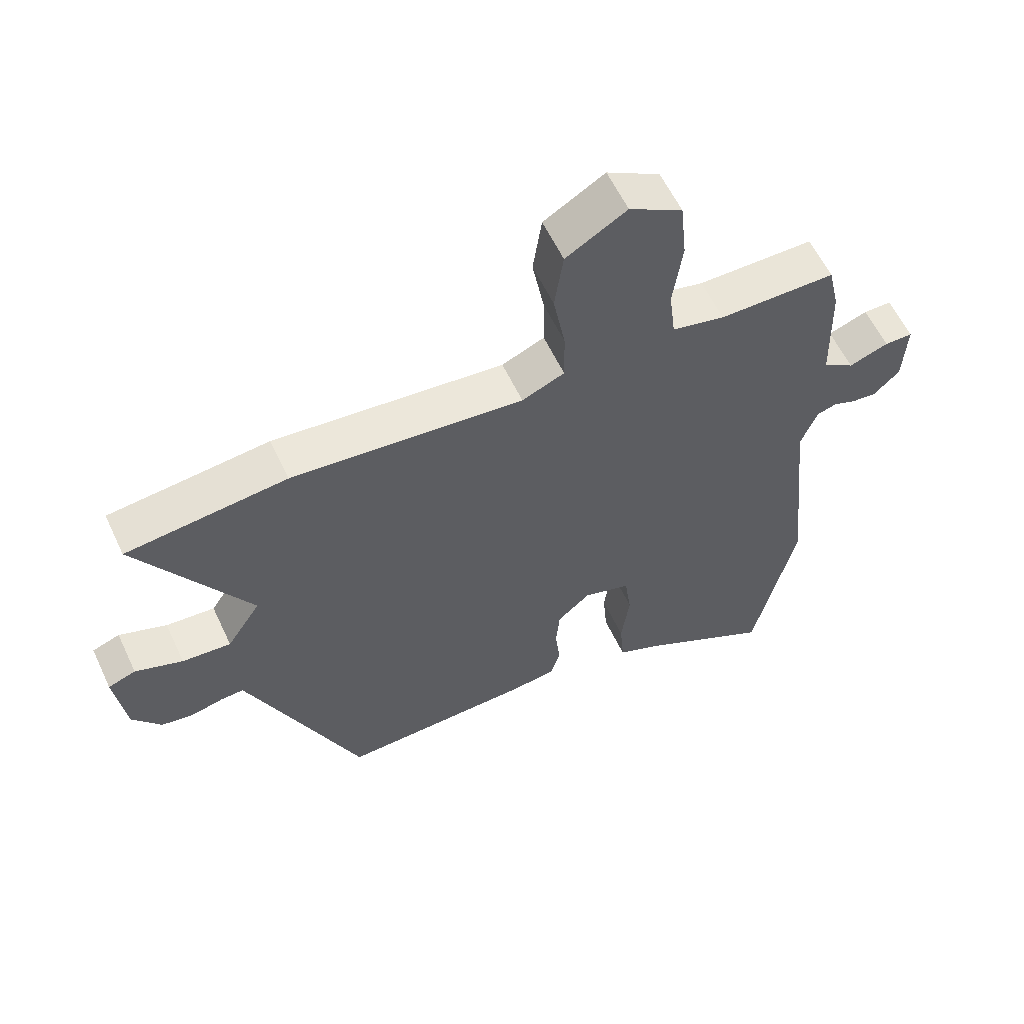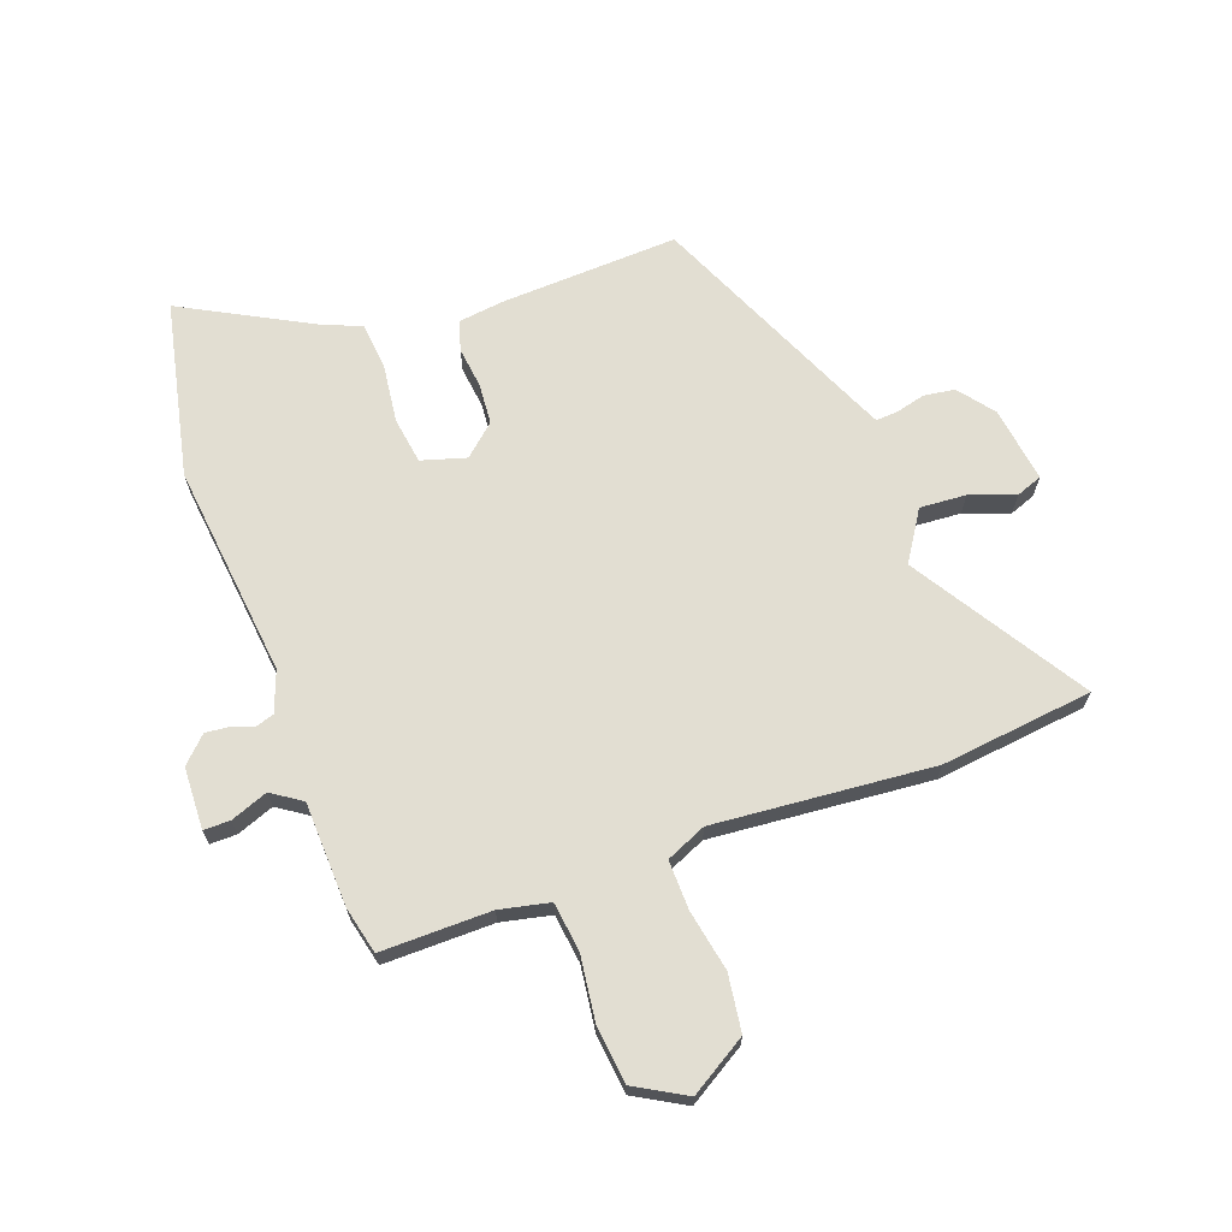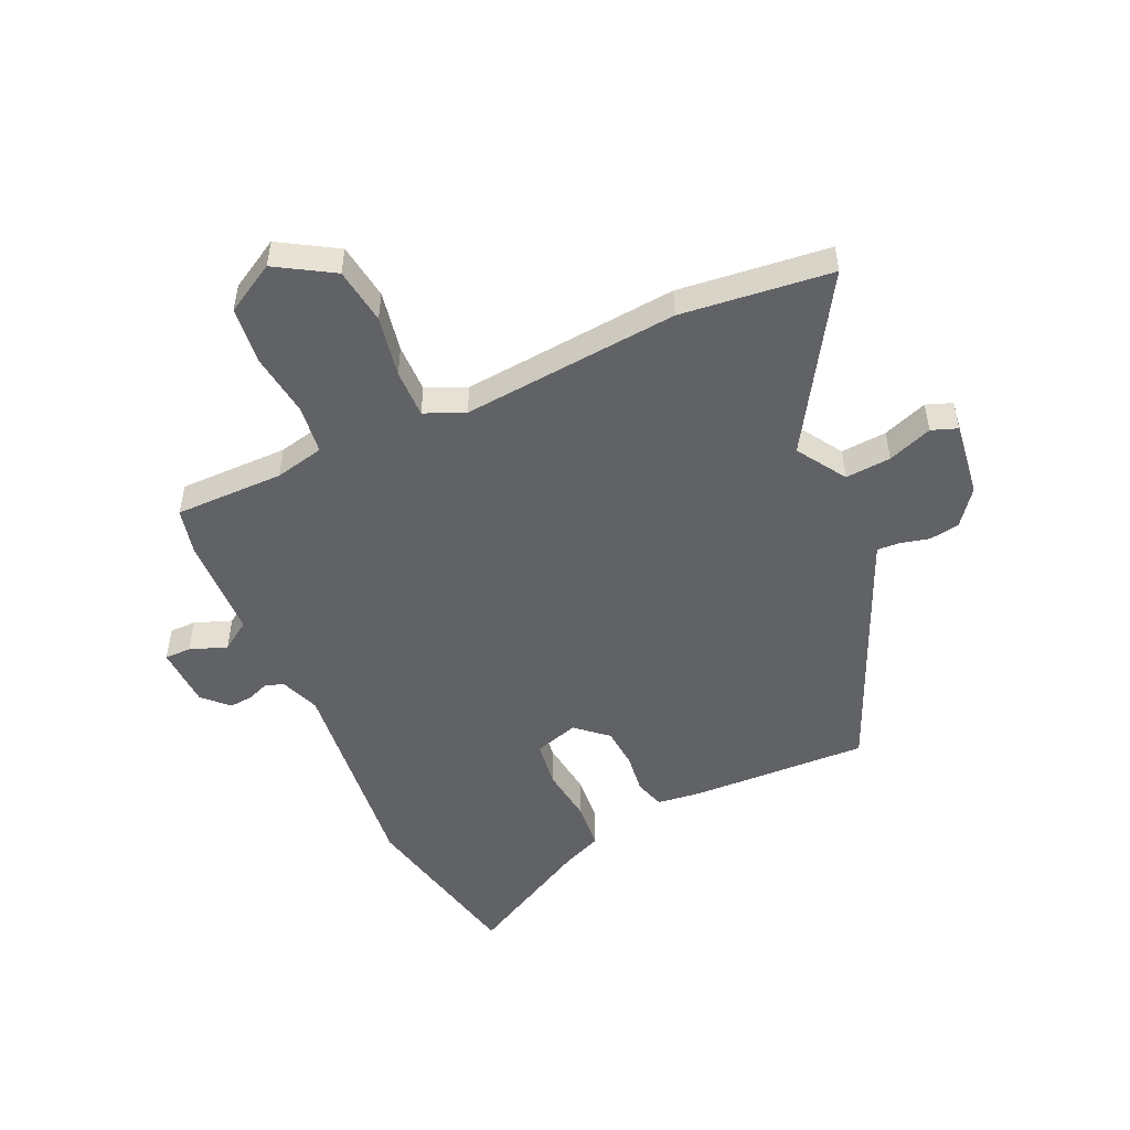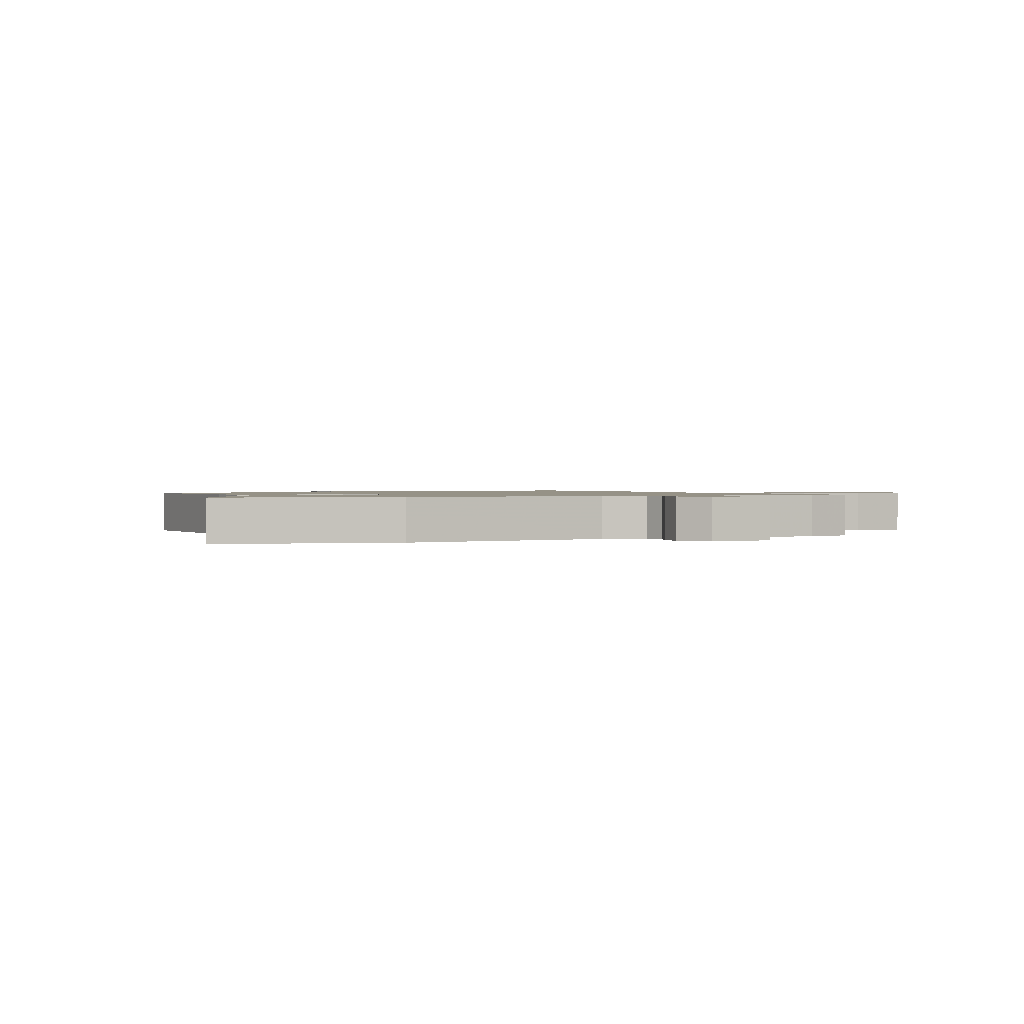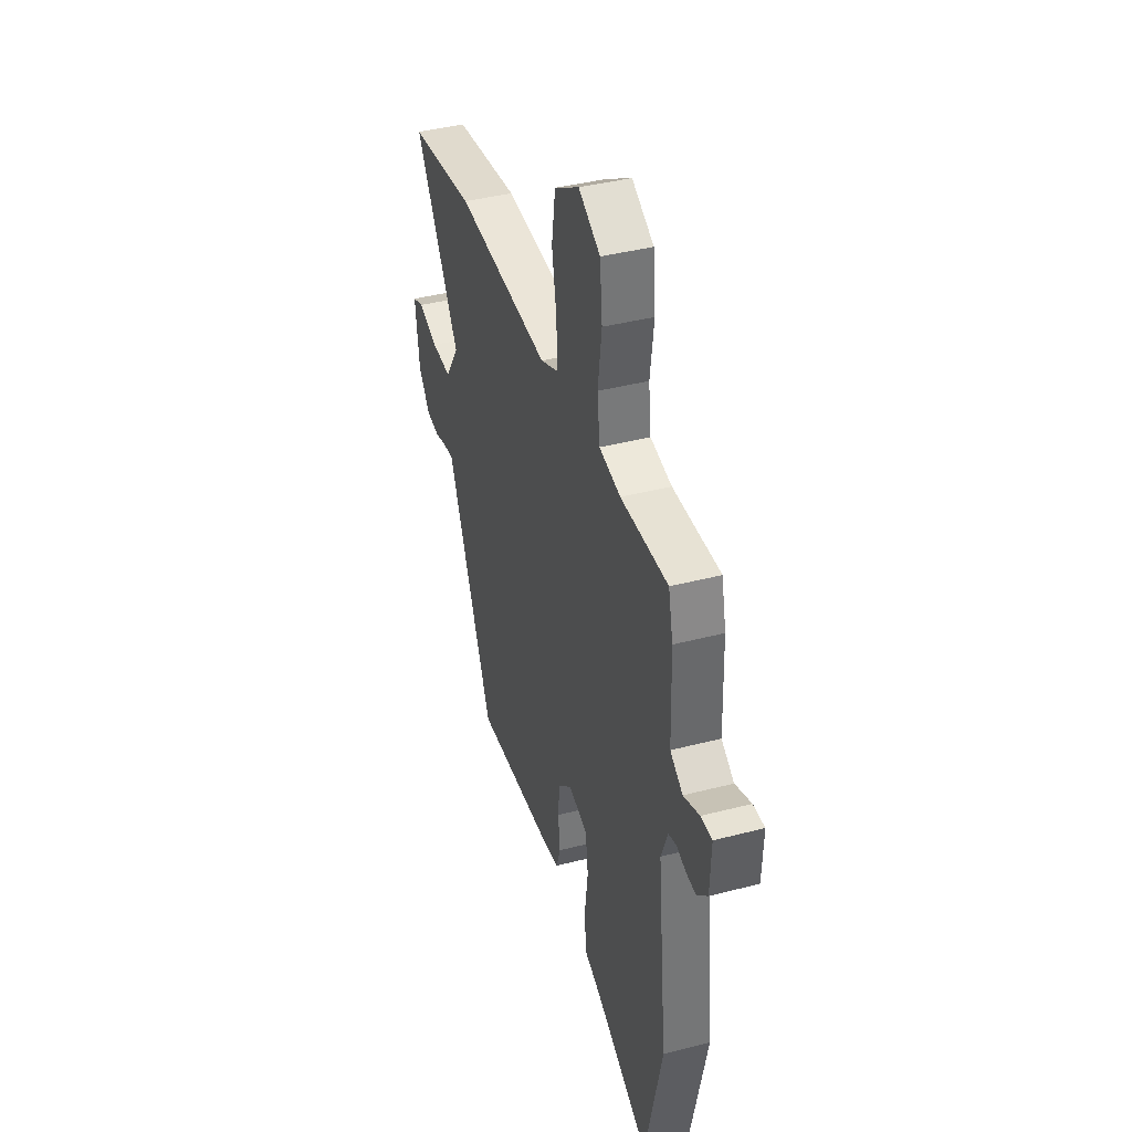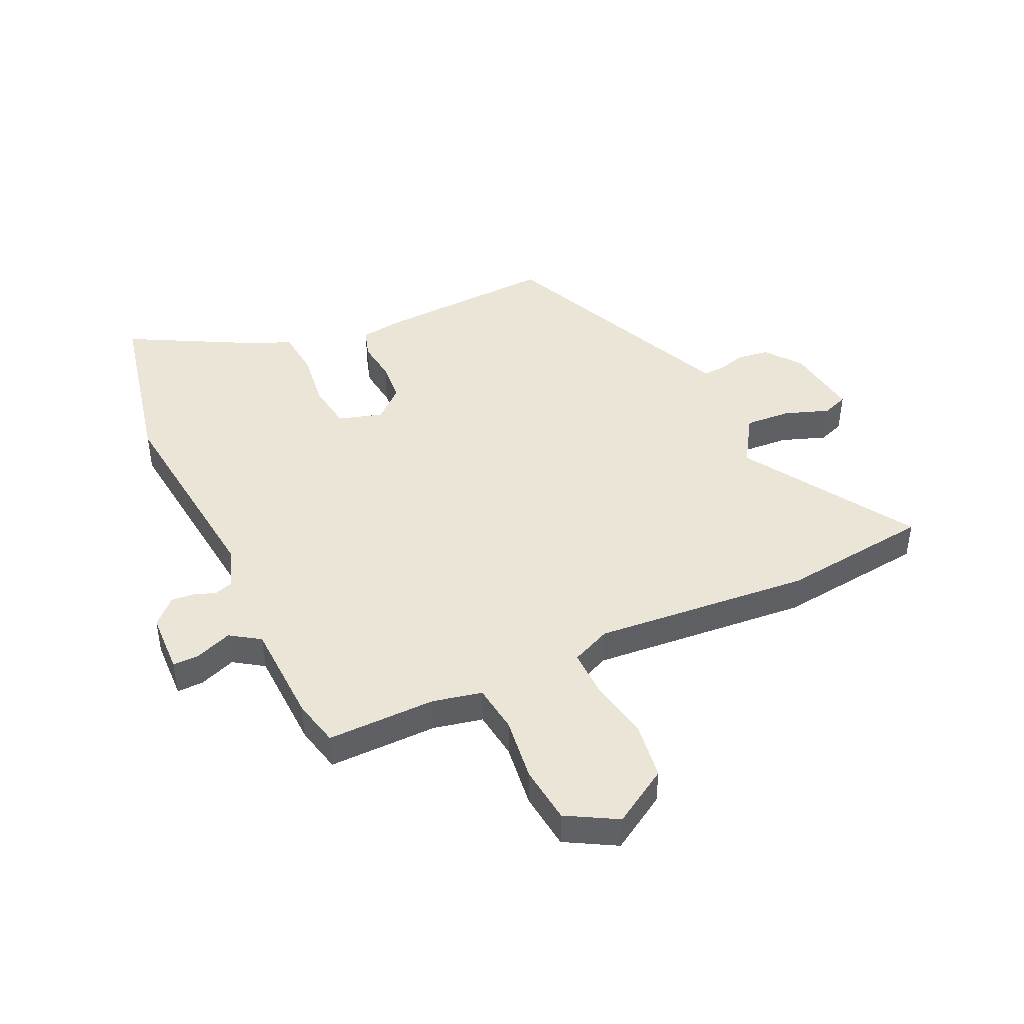
<metadata>
{"format":"obj","ext":"obj","renderer":"f3d","projection":"perspective","resolution":1024,"background":"white","views":[{"elev":59.2,"azim":154.9,"up":"+Z"},{"elev":67.9,"azim":-20.5,"up":"+Y"},{"elev":-50.5,"azim":24.2,"up":"+Y"},{"elev":1.0,"azim":-115.6,"up":"+Y"},{"elev":39.7,"azim":-107.9,"up":"+Z"},{"elev":44.3,"azim":-25.5,"up":"+Y"}]}
</metadata>
<code>
v -0.468 0.07 -0.643
v -0.535 0.07 -0.346
v -0.498 0.07 0.016
v -0.524 0.07 0.084
v -0.556 0.07 0.094
v -0.592 0.07 0.08
v -0.632 0.07 0.076
v -0.674 0.07 0.117
v -0.679 0.07 0.222
v -0.634 0.07 0.222
v -0.571 0.07 0.199
v -0.521 0.07 0.233
v -0.516 0.07 0.409
v -0.498 0.07 0.489
v -0.312 0.07 0.489
v -0.228 0.07 0.508
v -0.218 0.07 0.591
v -0.233 0.07 0.7
v -0.223 0.07 0.798
v -0.138 0.07 0.847
v -0.041 0.07 0.789
v -0.027 0.07 0.693
v -0.046 0.07 0.589
v -0.047 0.07 0.506
v 0.021 0.07 0.477
v 0.391 0.07 0.512
v 0.648 0.07 0.484
v 0.47 0.07 0.193
v 0.524 0.07 0.11
v 0.602 0.07 0.116
v 0.678 0.07 0.144
v 0.722 0.07 0.128
v 0.705 0.07 0
v 0.659 0.07 -0.06
v 0.607 0.07 -0.068
v 0.557 0.07 -0.056
v 0.52 0.07 -0.054
v 0.503 0.07 -0.092
v 0.338 0.07 -0.473
v 0.036 0.07 -0.462
v -0.04 0.07 -0.453
v -0.056 0.07 -0.403
v -0.048 0.07 -0.333
v -0.054 0.07 -0.264
v -0.107 0.07 -0.218
v -0.182 0.07 -0.241
v -0.193 0.07 -0.32
v -0.18 0.07 -0.417
v -0.187 0.07 -0.498
v -0.253 0.07 -0.526
v -0.468 0 -0.643
v -0.535 0 -0.346
v -0.498 0 0.016
v -0.524 0 0.084
v -0.556 0 0.094
v -0.592 0 0.08
v -0.632 0 0.076
v -0.674 0 0.117
v -0.679 0 0.222
v -0.634 0 0.222
v -0.571 0 0.199
v -0.521 0 0.233
v -0.516 0 0.409
v -0.498 0 0.489
v -0.312 0 0.489
v -0.228 0 0.508
v -0.218 0 0.591
v -0.233 0 0.7
v -0.223 0 0.798
v -0.138 0 0.847
v -0.041 0 0.789
v -0.027 0 0.693
v -0.046 0 0.589
v -0.047 0 0.506
v 0.021 0 0.477
v 0.391 0 0.512
v 0.648 0 0.484
v 0.47 0 0.193
v 0.524 0 0.11
v 0.602 0 0.116
v 0.678 0 0.144
v 0.722 0 0.128
v 0.705 0 0
v 0.659 0 -0.06
v 0.607 0 -0.068
v 0.557 0 -0.056
v 0.52 0 -0.054
v 0.503 0 -0.092
v 0.338 0 -0.473
v 0.036 0 -0.462
v -0.04 0 -0.453
v -0.056 0 -0.403
v -0.048 0 -0.333
v -0.054 0 -0.264
v -0.107 0 -0.218
v -0.182 0 -0.241
v -0.193 0 -0.32
v -0.18 0 -0.417
v -0.187 0 -0.498
v -0.253 0 -0.526
f 47 48 49 50
f 46 47 50 1
f 40 41 42 43
f 38 39 40 43
f 37 38 43 44
f 33 34 35 36
f 33 36 37
f 30 31 32 33
f 29 30 33 37
f 28 29 37 44
f 25 26 27 28
f 24 25 28 44
f 20 21 22 23
f 20 23 24
f 17 18 19 20
f 16 17 20 24
f 15 16 24 44
f 12 13 14 15
f 8 9 10 11
f 8 11 12
f 5 6 7 8
f 5 8 12
f 4 5 12 15
f 46 1 2 3
f 45 46 3 4
f 15 44 45
f 4 15 45
f 100 99 98 97
f 51 100 97 96
f 93 92 91 90
f 93 90 89 88
f 94 93 88 87
f 86 85 84 83
f 87 86 83
f 83 82 81 80
f 87 83 80 79
f 94 87 79 78
f 78 77 76 75
f 94 78 75 74
f 73 72 71 70
f 74 73 70
f 70 69 68 67
f 74 70 67 66
f 94 74 66 65
f 65 64 63 62
f 61 60 59 58
f 62 61 58
f 58 57 56 55
f 62 58 55
f 65 62 55 54
f 53 52 51 96
f 54 53 96 95
f 95 94 65
f 95 65 54
f 1 51 52 2
f 2 52 53 3
f 3 53 54 4
f 4 54 55 5
f 5 55 56 6
f 6 56 57 7
f 7 57 58 8
f 8 58 59 9
f 9 59 60 10
f 10 60 61 11
f 11 61 62 12
f 12 62 63 13
f 13 63 64 14
f 14 64 65 15
f 15 65 66 16
f 16 66 67 17
f 17 67 68 18
f 18 68 69 19
f 19 69 70 20
f 20 70 71 21
f 21 71 72 22
f 22 72 73 23
f 23 73 74 24
f 24 74 75 25
f 25 75 76 26
f 26 76 77 27
f 27 77 78 28
f 28 78 79 29
f 29 79 80 30
f 30 80 81 31
f 31 81 82 32
f 32 82 83 33
f 33 83 84 34
f 34 84 85 35
f 35 85 86 36
f 36 86 87 37
f 37 87 88 38
f 38 88 89 39
f 39 89 90 40
f 40 90 91 41
f 41 91 92 42
f 42 92 93 43
f 43 93 94 44
f 44 94 95 45
f 45 95 96 46
f 46 96 97 47
f 47 97 98 48
f 48 98 99 49
f 49 99 100 50
f 50 100 51 1

</code>
